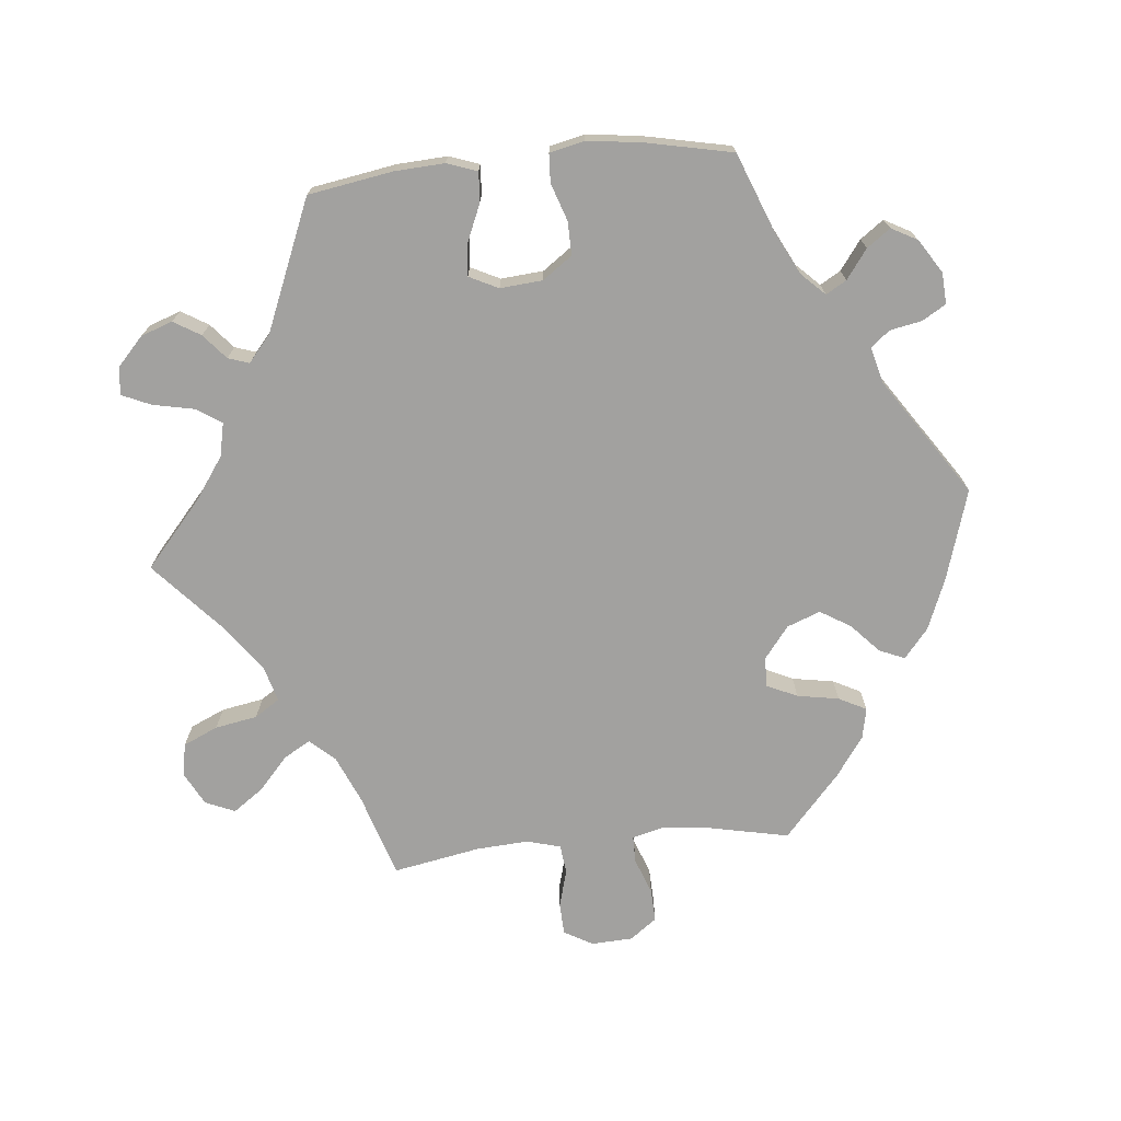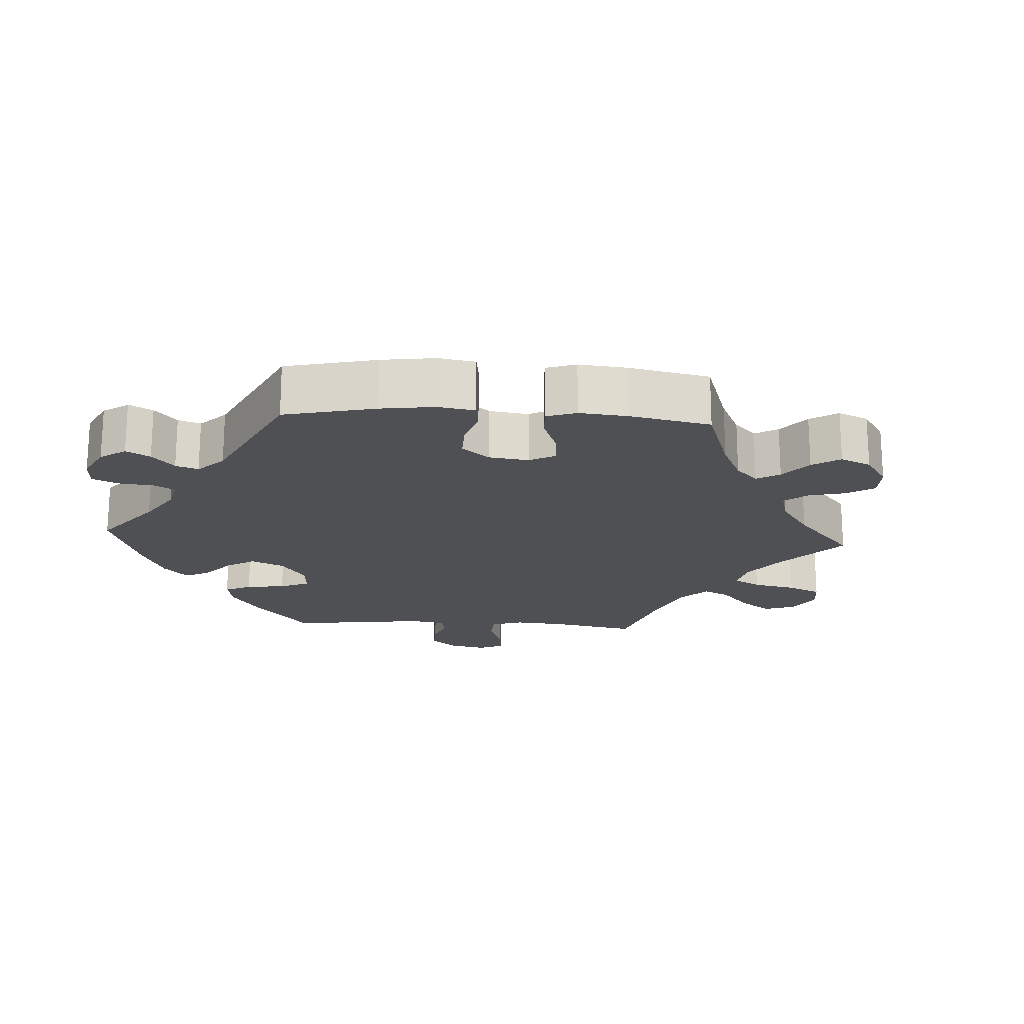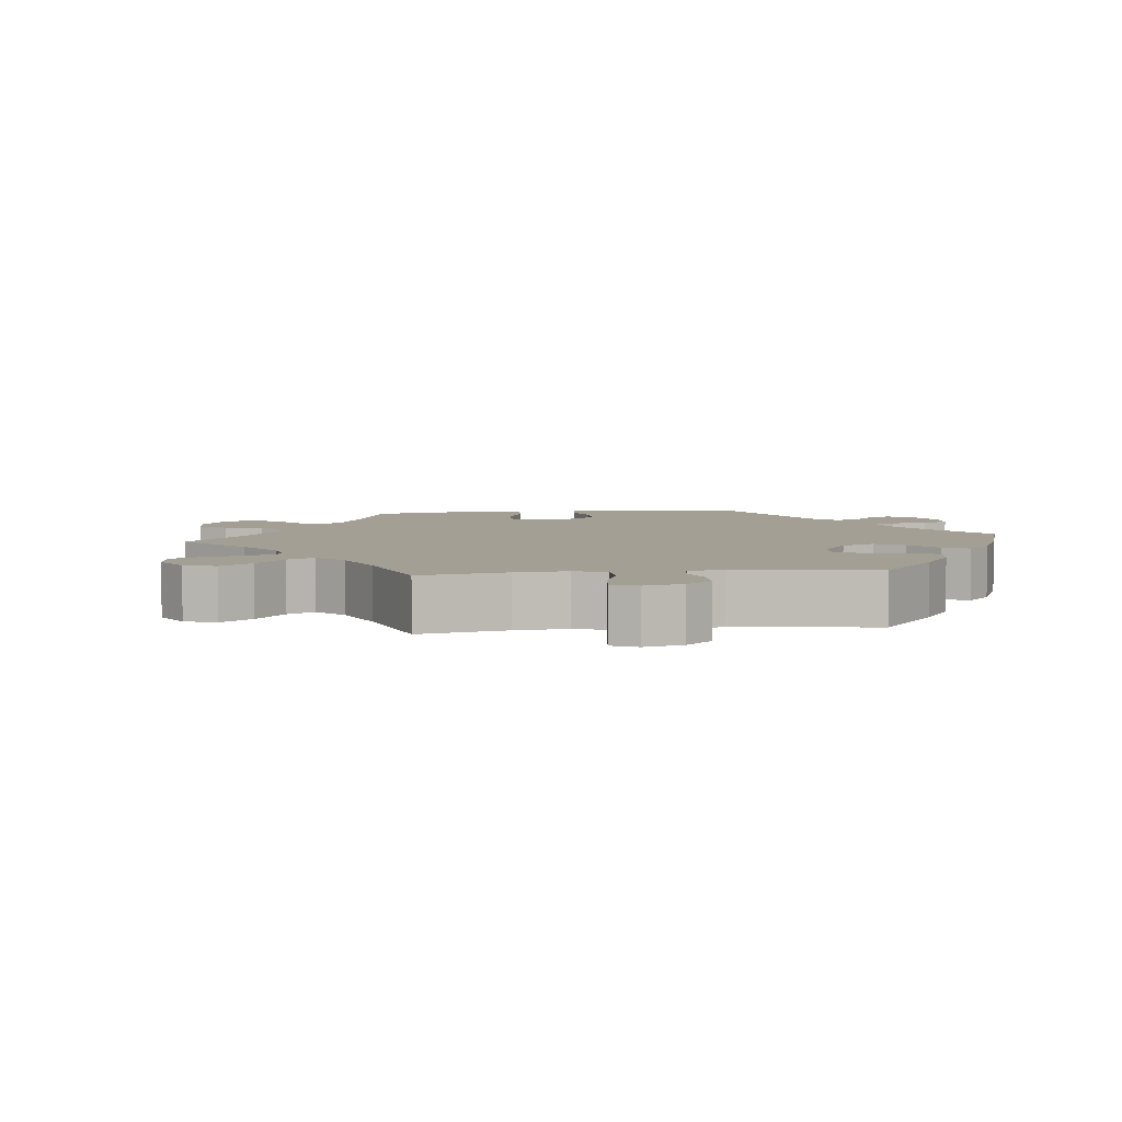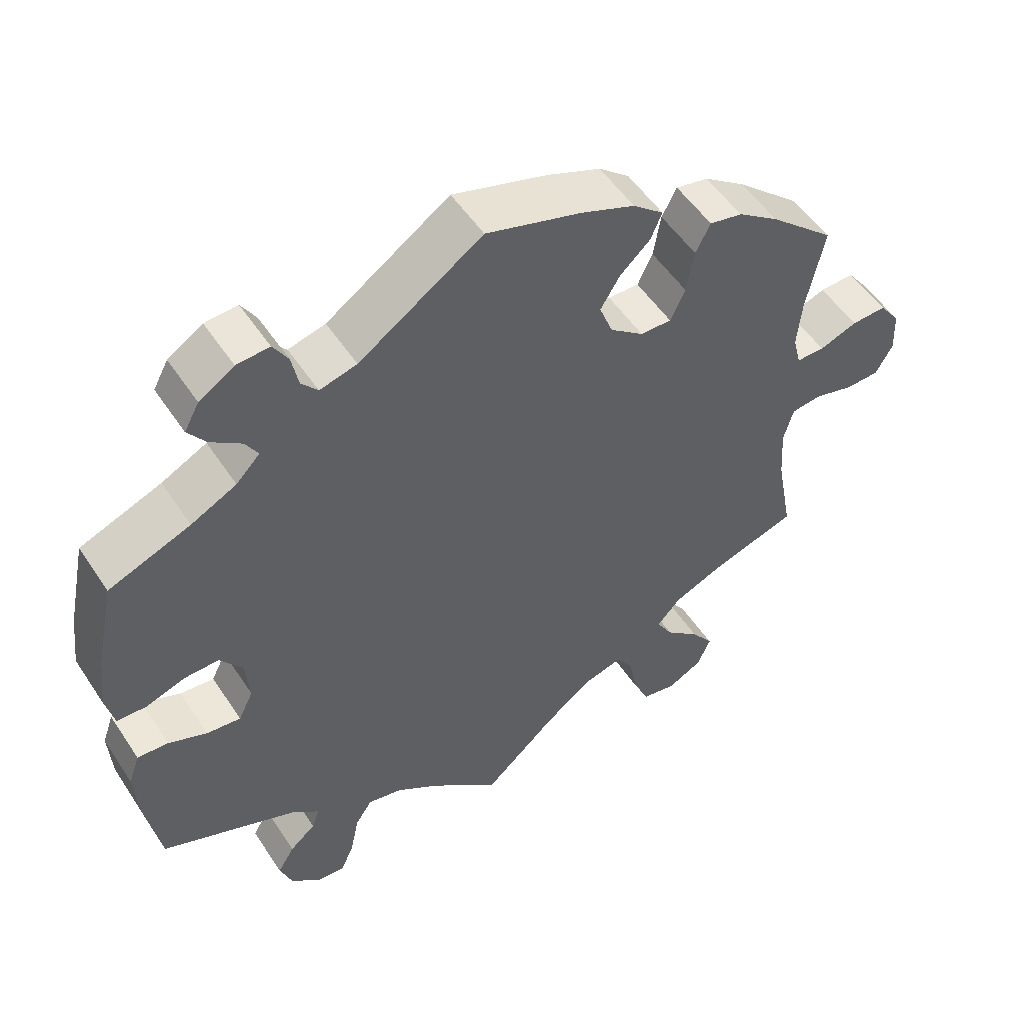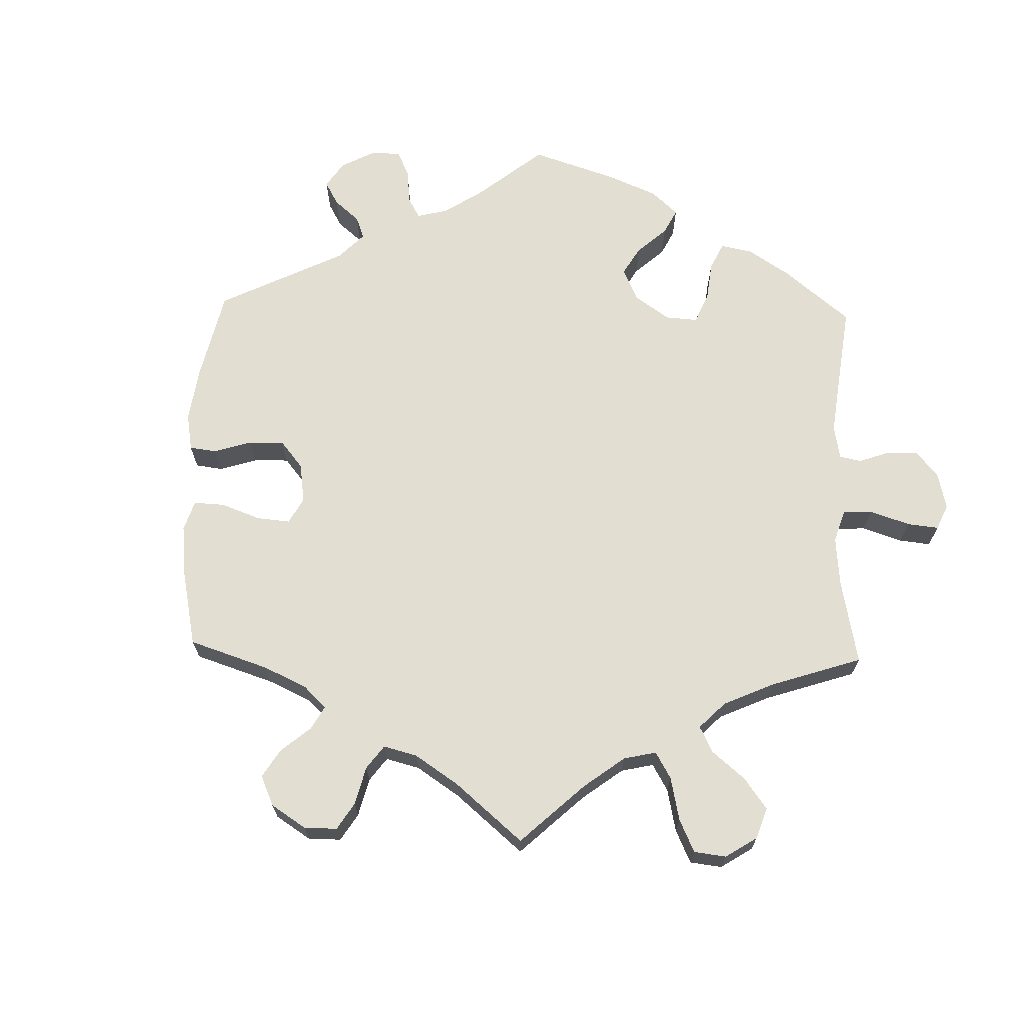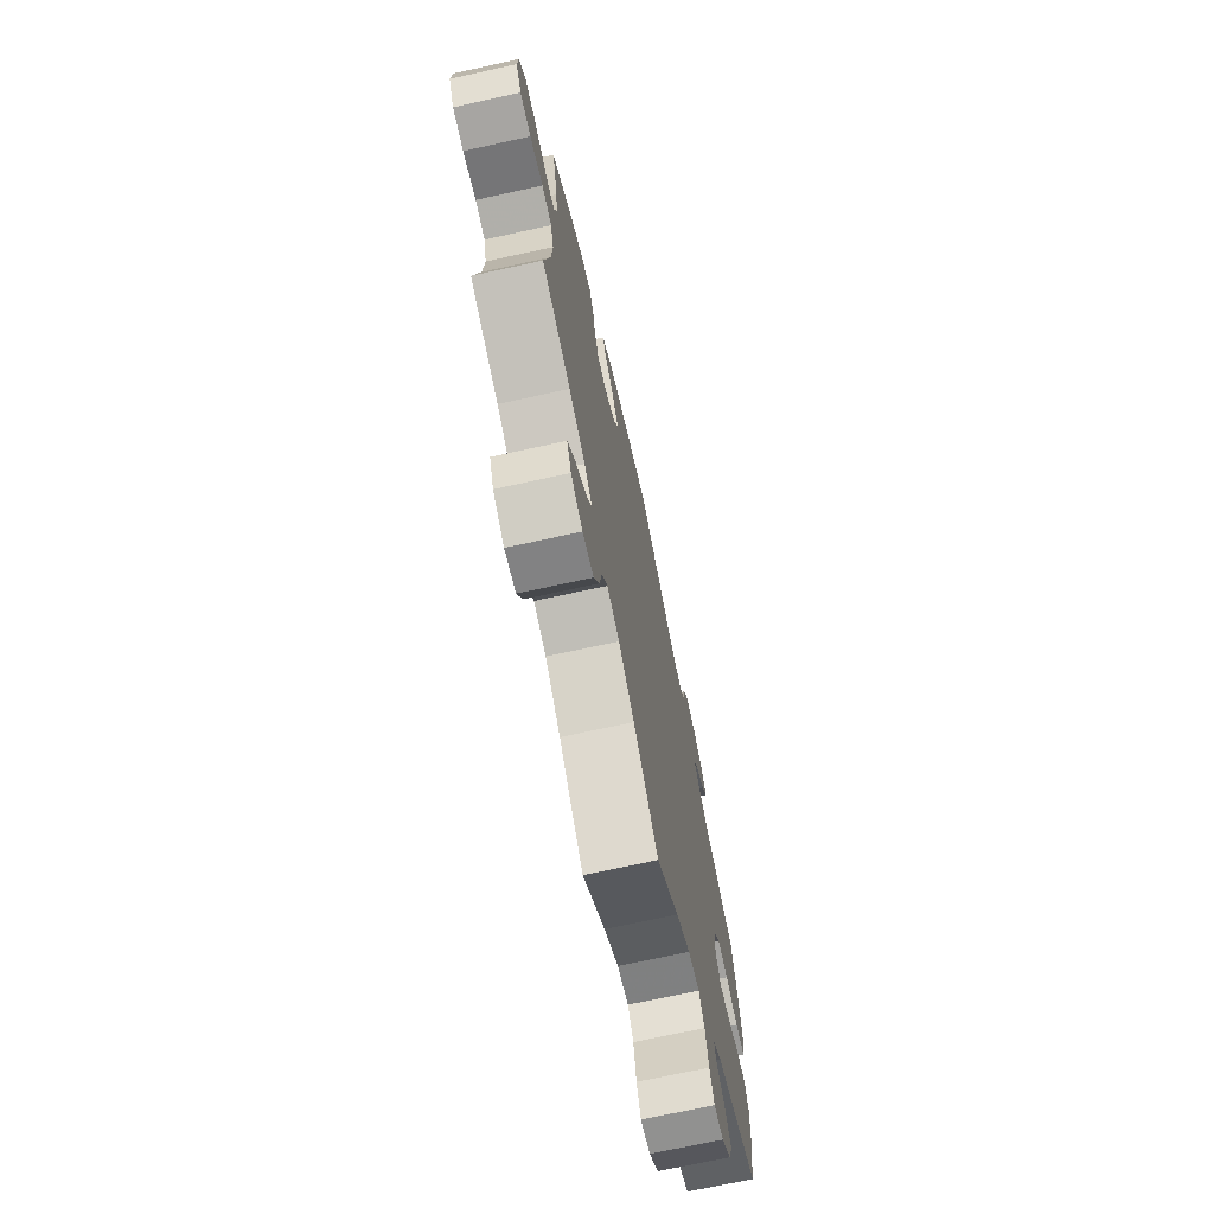
<metadata>
{"format":"obj","ext":"obj","renderer":"f3d","projection":"perspective","resolution":1024,"background":"white","views":[{"elev":-72.2,"azim":-84.4,"up":"+Y"},{"elev":-19.2,"azim":26.3,"up":"+Y"},{"elev":5.4,"azim":-156.6,"up":"+Y"},{"elev":52.8,"azim":-32.7,"up":"+Z"},{"elev":68.0,"azim":121.6,"up":"+Y"},{"elev":-71.5,"azim":102.3,"up":"+Z"}]}
</metadata>
<code>
v 0.127 0.07 0.539
v 0.199 0.07 0.51
v 0.24 0.07 0.476
v 0.225 0.07 0.44
v 0.184 0.07 0.402
v 0.158 0.07 0.359
v 0.176 0.07 0.312
v 0.221 0.07 0.277
v 0.263 0.07 0.276
v 0.283 0.07 0.319
v 0.293 0.07 0.378
v 0.313 0.07 0.417
v 0.357 0.07 0.408
v 0.413 0.07 0.368
v 0.501 0.07 0.29
v 0.477 0.07 0.174
v 0.471 0.07 0.107
v 0.482 0.07 0.064
v 0.52 0.07 0.064
v 0.571 0.07 0.083
v 0.618 0.07 0.085
v 0.646 0.07 0.047
v 0.649 0.07 -0.011
v 0.626 0.07 -0.052
v 0.581 0.07 -0.054
v 0.527 0.07 -0.039
v 0.486 0.07 -0.044
v 0.473 0.07 -0.092
v 0.478 0.07 -0.166
v 0.501 0.07 -0.289
v 0.383 0.07 -0.326
v 0.316 0.07 -0.355
v 0.284 0.07 -0.39
v 0.306 0.07 -0.428
v 0.353 0.07 -0.47
v 0.383 0.07 -0.512
v 0.365 0.07 -0.554
v 0.318 0.07 -0.579
v 0.272 0.07 -0.57
v 0.25 0.07 -0.521
v 0.239 0.07 -0.461
v 0.216 0.07 -0.426
v 0.165 0.07 -0.44
v 0.101 0.07 -0.487
v 0 0.07 -0.578
v -0.093 0.07 -0.497
v -0.152 0.07 -0.456
v -0.199 0.07 -0.446
v -0.222 0.07 -0.481
v -0.234 0.07 -0.54
v -0.252 0.07 -0.581
v -0.291 0.07 -0.577
v -0.331 0.07 -0.54
v -0.347 0.07 -0.495
v -0.324 0.07 -0.457
v -0.289 0.07 -0.427
v -0.279 0.07 -0.397
v -0.317 0.07 -0.365
v -0.5 0.07 -0.289
v -0.52 0.07 -0.17
v -0.524 0.07 -0.099
v -0.509 0.07 -0.056
v -0.467 0.07 -0.059
v -0.415 0.07 -0.081
v -0.369 0.07 -0.086
v -0.349 0.07 -0.045
v -0.354 0.07 0.015
v -0.384 0.07 0.057
v -0.431 0.07 0.056
v -0.484 0.07 0.038
v -0.524 0.07 0.04
v -0.535 0.07 0.089
v -0.526 0.07 0.164
v -0.5 0.07 0.289
v -0.39 0.07 0.332
v -0.329 0.07 0.363
v -0.297 0.07 0.396
v -0.314 0.07 0.425
v -0.355 0.07 0.455
v -0.379 0.07 0.488
v -0.359 0.07 0.525
v -0.312 0.07 0.555
v -0.268 0.07 0.558
v -0.248 0.07 0.525
v -0.239 0.07 0.479
v -0.217 0.07 0.453
v -0.167 0.07 0.466
v -0.001 0.07 0.578
v 0.127 0 0.539
v 0.199 0 0.51
v 0.24 0 0.476
v 0.225 0 0.44
v 0.184 0 0.402
v 0.158 0 0.359
v 0.176 0 0.312
v 0.221 0 0.277
v 0.263 0 0.276
v 0.283 0 0.319
v 0.293 0 0.378
v 0.313 0 0.417
v 0.357 0 0.408
v 0.413 0 0.368
v 0.501 0 0.29
v 0.477 0 0.174
v 0.471 0 0.107
v 0.482 0 0.064
v 0.52 0 0.064
v 0.571 0 0.083
v 0.618 0 0.085
v 0.646 0 0.047
v 0.649 0 -0.011
v 0.626 0 -0.052
v 0.581 0 -0.054
v 0.527 0 -0.039
v 0.486 0 -0.044
v 0.473 0 -0.092
v 0.478 0 -0.166
v 0.501 0 -0.289
v 0.383 0 -0.326
v 0.316 0 -0.355
v 0.284 0 -0.39
v 0.306 0 -0.428
v 0.353 0 -0.47
v 0.383 0 -0.512
v 0.365 0 -0.554
v 0.318 0 -0.579
v 0.272 0 -0.57
v 0.25 0 -0.521
v 0.239 0 -0.461
v 0.216 0 -0.426
v 0.165 0 -0.44
v 0.101 0 -0.487
v 0 0 -0.578
v -0.093 0 -0.497
v -0.152 0 -0.456
v -0.199 0 -0.446
v -0.222 0 -0.481
v -0.234 0 -0.54
v -0.252 0 -0.581
v -0.291 0 -0.577
v -0.331 0 -0.54
v -0.347 0 -0.495
v -0.324 0 -0.457
v -0.289 0 -0.427
v -0.279 0 -0.397
v -0.317 0 -0.365
v -0.5 0 -0.289
v -0.52 0 -0.17
v -0.524 0 -0.099
v -0.509 0 -0.056
v -0.467 0 -0.059
v -0.415 0 -0.081
v -0.369 0 -0.086
v -0.349 0 -0.045
v -0.354 0 0.015
v -0.384 0 0.057
v -0.431 0 0.056
v -0.484 0 0.038
v -0.524 0 0.04
v -0.535 0 0.089
v -0.526 0 0.164
v -0.5 0 0.289
v -0.39 0 0.332
v -0.329 0 0.363
v -0.297 0 0.396
v -0.314 0 0.425
v -0.355 0 0.455
v -0.379 0 0.488
v -0.359 0 0.525
v -0.312 0 0.555
v -0.268 0 0.558
v -0.248 0 0.525
v -0.239 0 0.479
v -0.217 0 0.453
v -0.167 0 0.466
v -0.001 0 0.578
f 87 88 1 2
f 86 87 2 3
f 82 83 84 85
f 82 85 86
f 81 82 86
f 78 79 80 81
f 77 78 81 86
f 76 77 86 3
f 72 73 74 75
f 69 70 71 72
f 68 69 72 75
f 67 68 75 76
f 61 62 63 64
f 61 64 65
f 58 59 60 61
f 57 58 61 65
f 53 54 55 56
f 51 52 53 56
f 49 50 51 56
f 48 49 56 57
f 47 48 57 65
f 44 45 46
f 43 44 46 47
f 42 43 47 65
f 38 39 40 41
f 38 41 42
f 37 38 42
f 34 35 36 37
f 33 34 37 42
f 32 33 42 65
f 29 30 31
f 28 29 31 32
f 27 28 32 65
f 23 24 25 26
f 19 20 21 22
f 18 19 22 23
f 13 14 15 16
f 13 16 17
f 10 11 12 13
f 9 10 13 17
f 8 9 17 18
f 76 3 4 5
f 66 67 76 5
f 18 23 26 27
f 7 8 18 27
f 7 27 65 66
f 66 5 6
f 6 7 66
f 90 89 176 175
f 91 90 175 174
f 173 172 171 170
f 174 173 170
f 174 170 169
f 169 168 167 166
f 174 169 166 165
f 91 174 165 164
f 163 162 161 160
f 160 159 158 157
f 163 160 157 156
f 164 163 156 155
f 152 151 150 149
f 153 152 149
f 149 148 147 146
f 153 149 146 145
f 144 143 142 141
f 144 141 140 139
f 144 139 138 137
f 145 144 137 136
f 153 145 136 135
f 134 133 132
f 135 134 132 131
f 153 135 131 130
f 129 128 127 126
f 130 129 126
f 130 126 125
f 125 124 123 122
f 130 125 122 121
f 153 130 121 120
f 119 118 117
f 120 119 117 116
f 153 120 116 115
f 114 113 112 111
f 110 109 108 107
f 111 110 107 106
f 104 103 102 101
f 105 104 101
f 101 100 99 98
f 105 101 98 97
f 106 105 97 96
f 93 92 91 164
f 93 164 155 154
f 115 114 111 106
f 115 106 96 95
f 154 153 115 95
f 94 93 154
f 154 95 94
f 1 89 90 2
f 2 90 91 3
f 3 91 92 4
f 4 92 93 5
f 5 93 94 6
f 6 94 95 7
f 7 95 96 8
f 8 96 97 9
f 9 97 98 10
f 10 98 99 11
f 11 99 100 12
f 12 100 101 13
f 13 101 102 14
f 14 102 103 15
f 15 103 104 16
f 16 104 105 17
f 17 105 106 18
f 18 106 107 19
f 19 107 108 20
f 20 108 109 21
f 21 109 110 22
f 22 110 111 23
f 23 111 112 24
f 24 112 113 25
f 25 113 114 26
f 26 114 115 27
f 27 115 116 28
f 28 116 117 29
f 29 117 118 30
f 30 118 119 31
f 31 119 120 32
f 32 120 121 33
f 33 121 122 34
f 34 122 123 35
f 35 123 124 36
f 36 124 125 37
f 37 125 126 38
f 38 126 127 39
f 39 127 128 40
f 40 128 129 41
f 41 129 130 42
f 42 130 131 43
f 43 131 132 44
f 44 132 133 45
f 45 133 134 46
f 46 134 135 47
f 47 135 136 48
f 48 136 137 49
f 49 137 138 50
f 50 138 139 51
f 51 139 140 52
f 52 140 141 53
f 53 141 142 54
f 54 142 143 55
f 55 143 144 56
f 56 144 145 57
f 57 145 146 58
f 58 146 147 59
f 59 147 148 60
f 60 148 149 61
f 61 149 150 62
f 62 150 151 63
f 63 151 152 64
f 64 152 153 65
f 65 153 154 66
f 66 154 155 67
f 67 155 156 68
f 68 156 157 69
f 69 157 158 70
f 70 158 159 71
f 71 159 160 72
f 72 160 161 73
f 73 161 162 74
f 74 162 163 75
f 75 163 164 76
f 76 164 165 77
f 77 165 166 78
f 78 166 167 79
f 79 167 168 80
f 80 168 169 81
f 81 169 170 82
f 82 170 171 83
f 83 171 172 84
f 84 172 173 85
f 85 173 174 86
f 86 174 175 87
f 87 175 176 88
f 88 176 89 1

</code>
